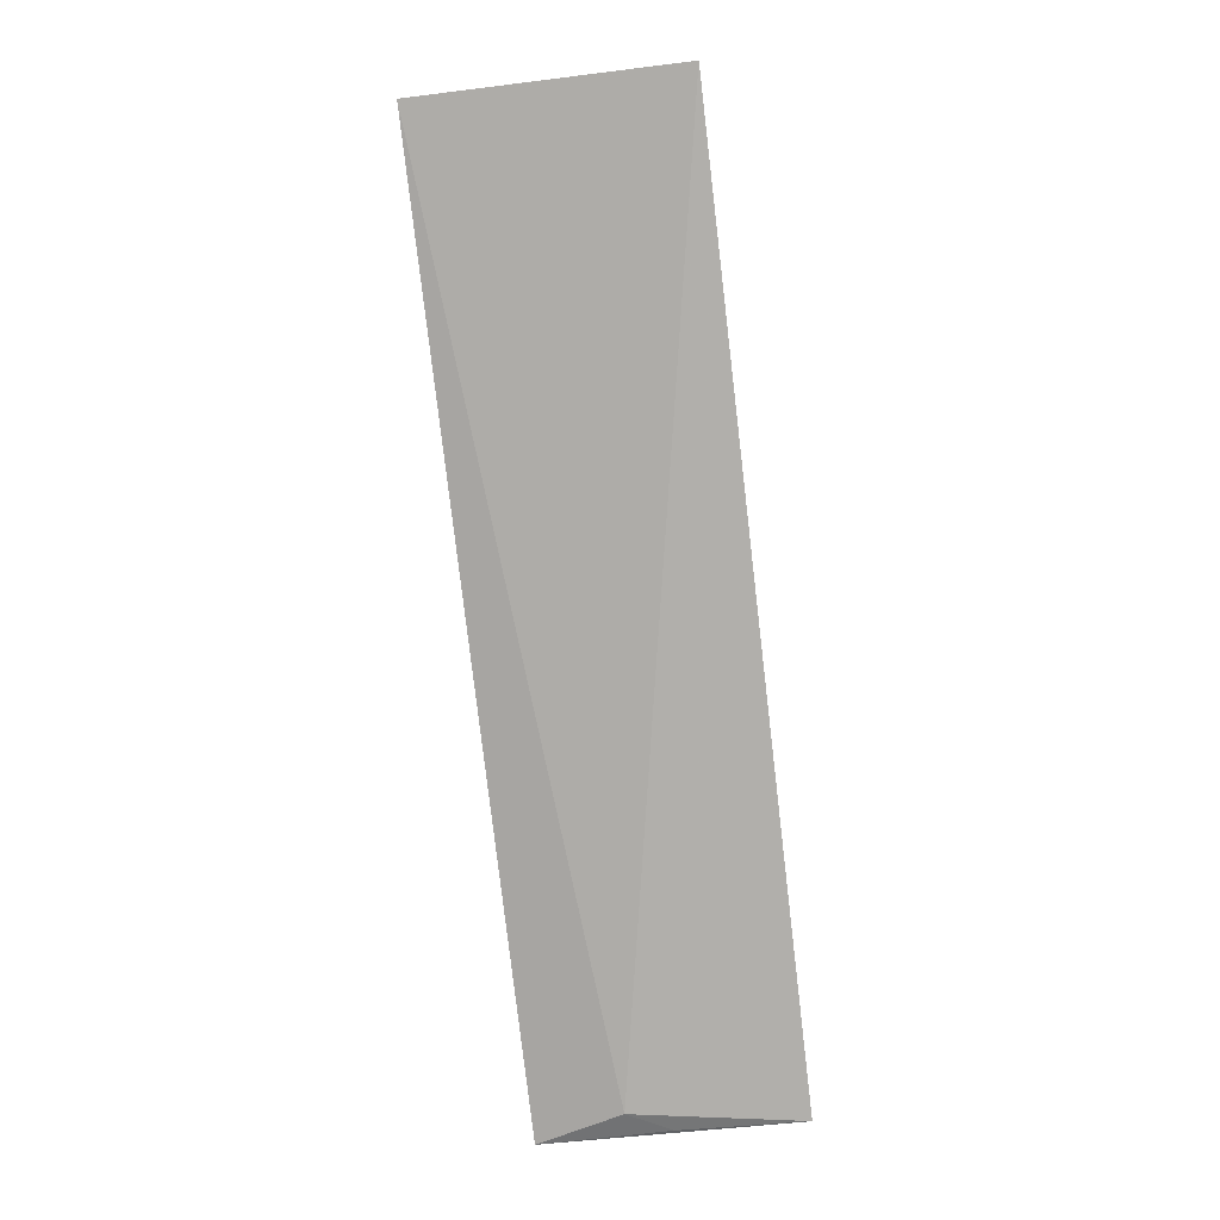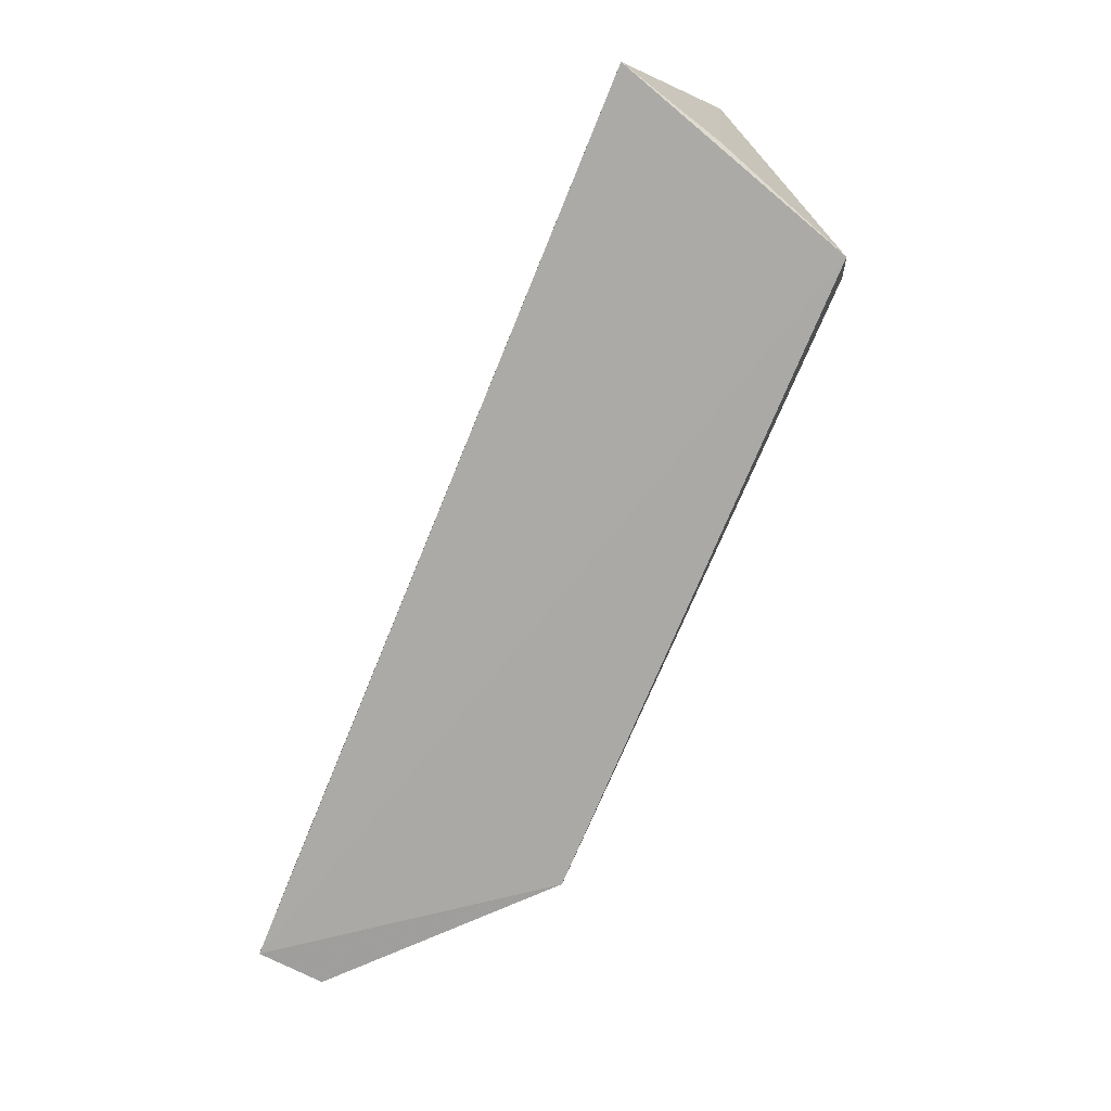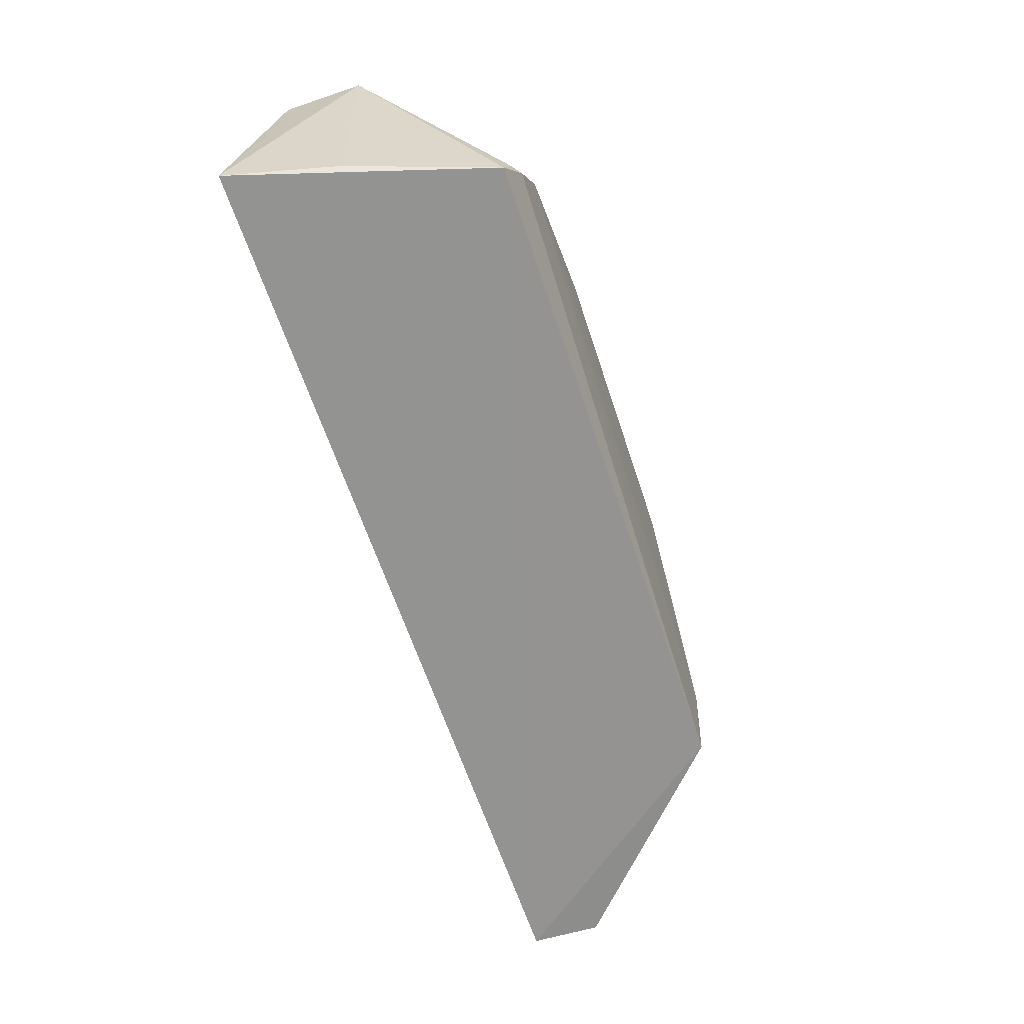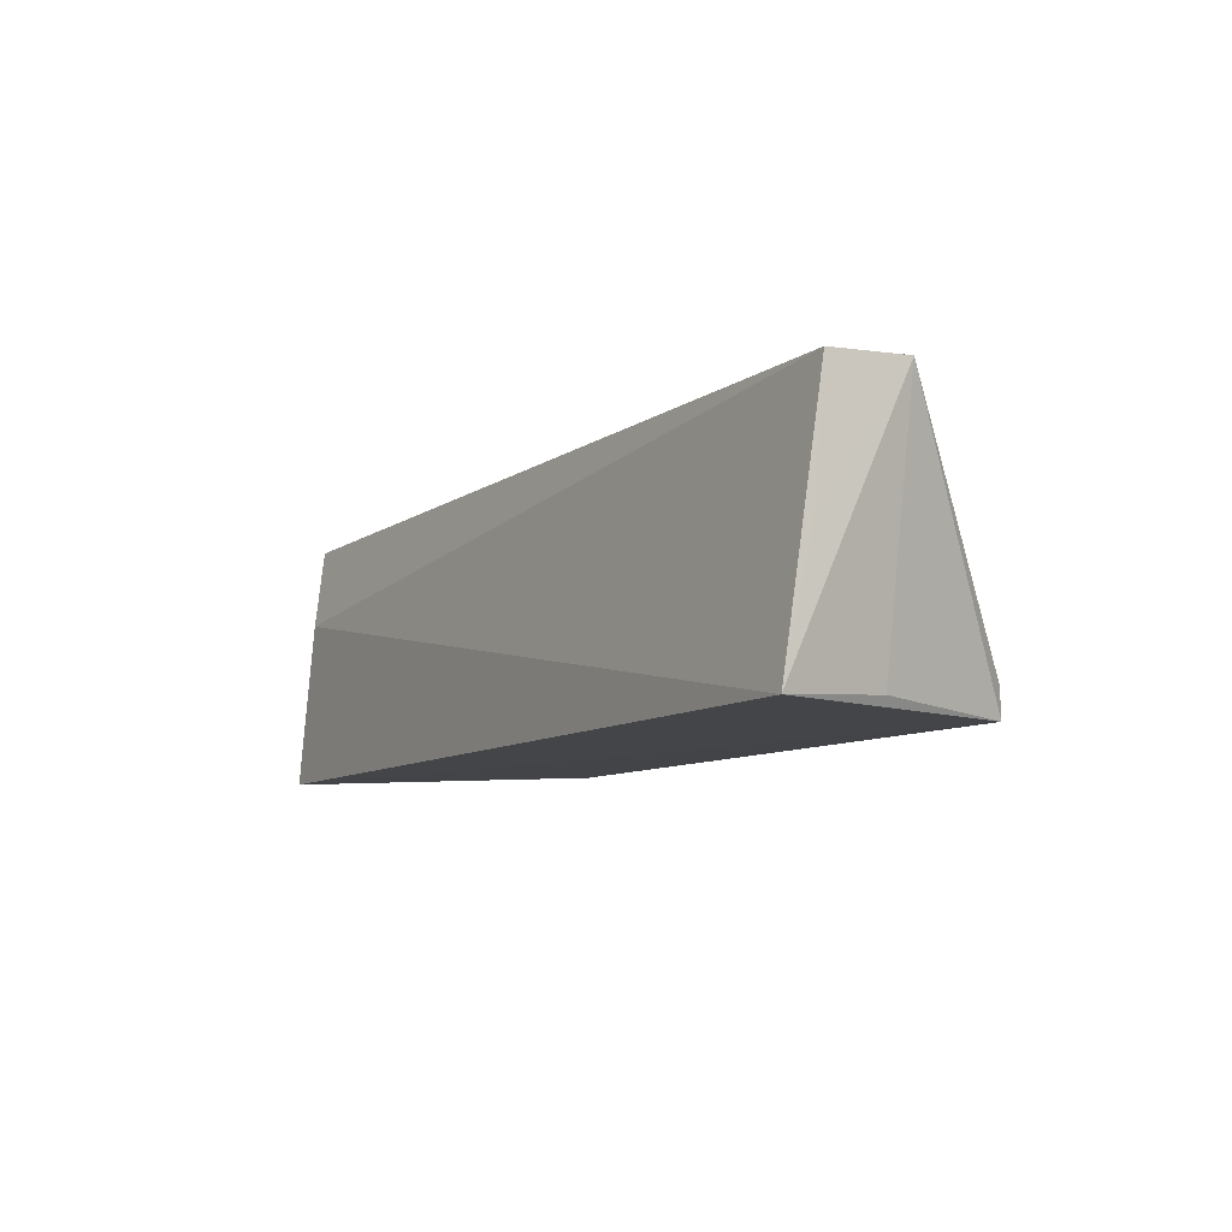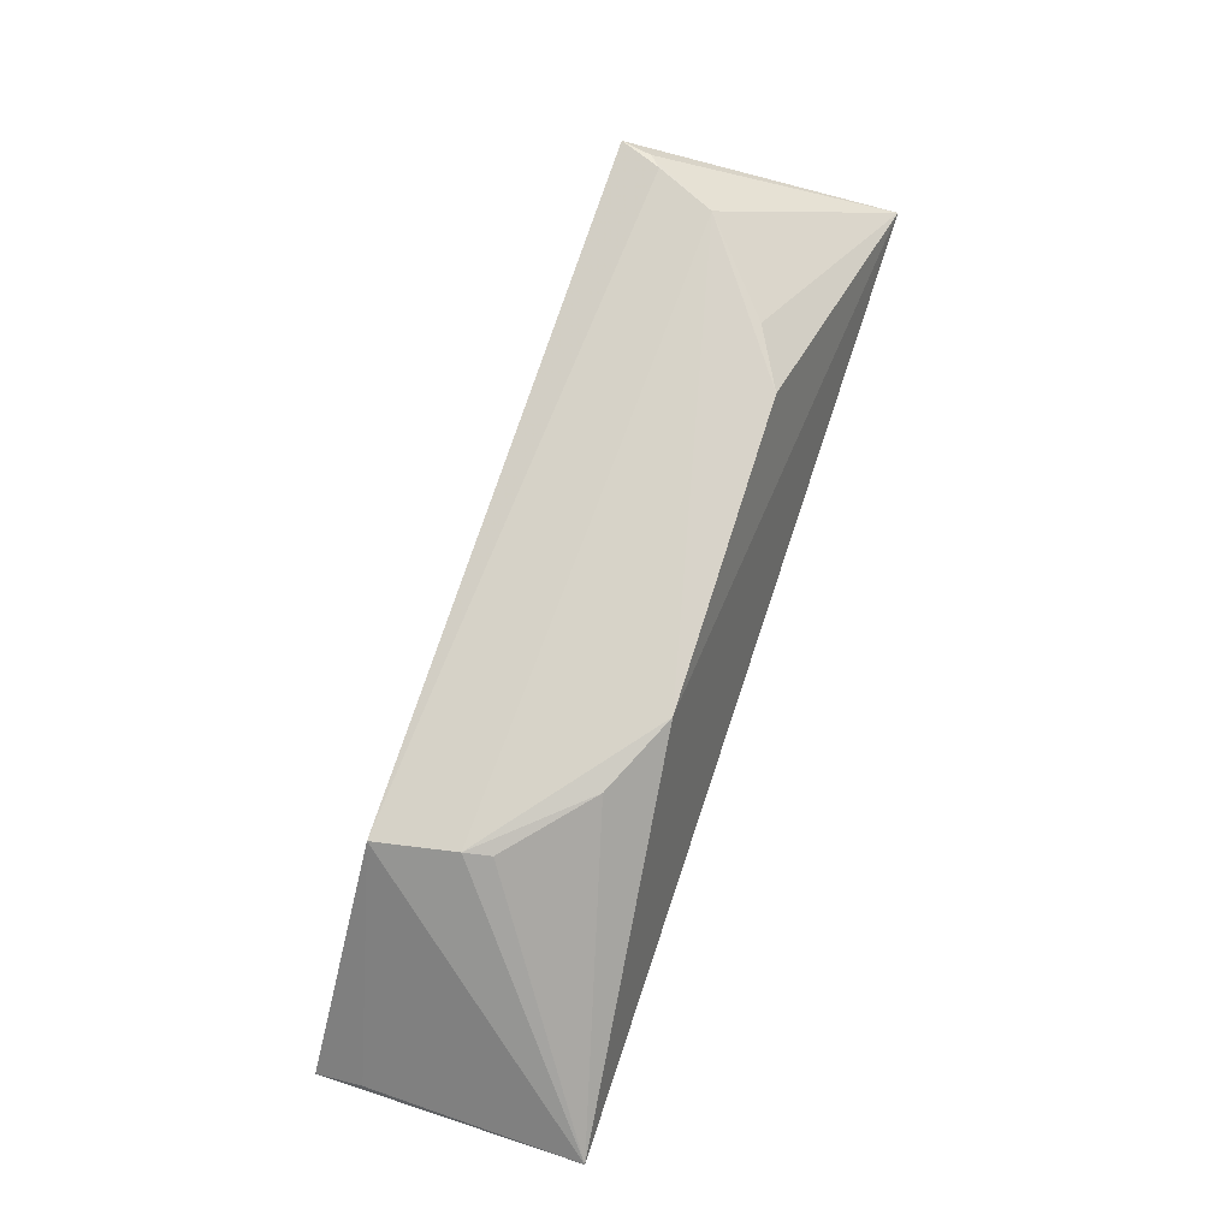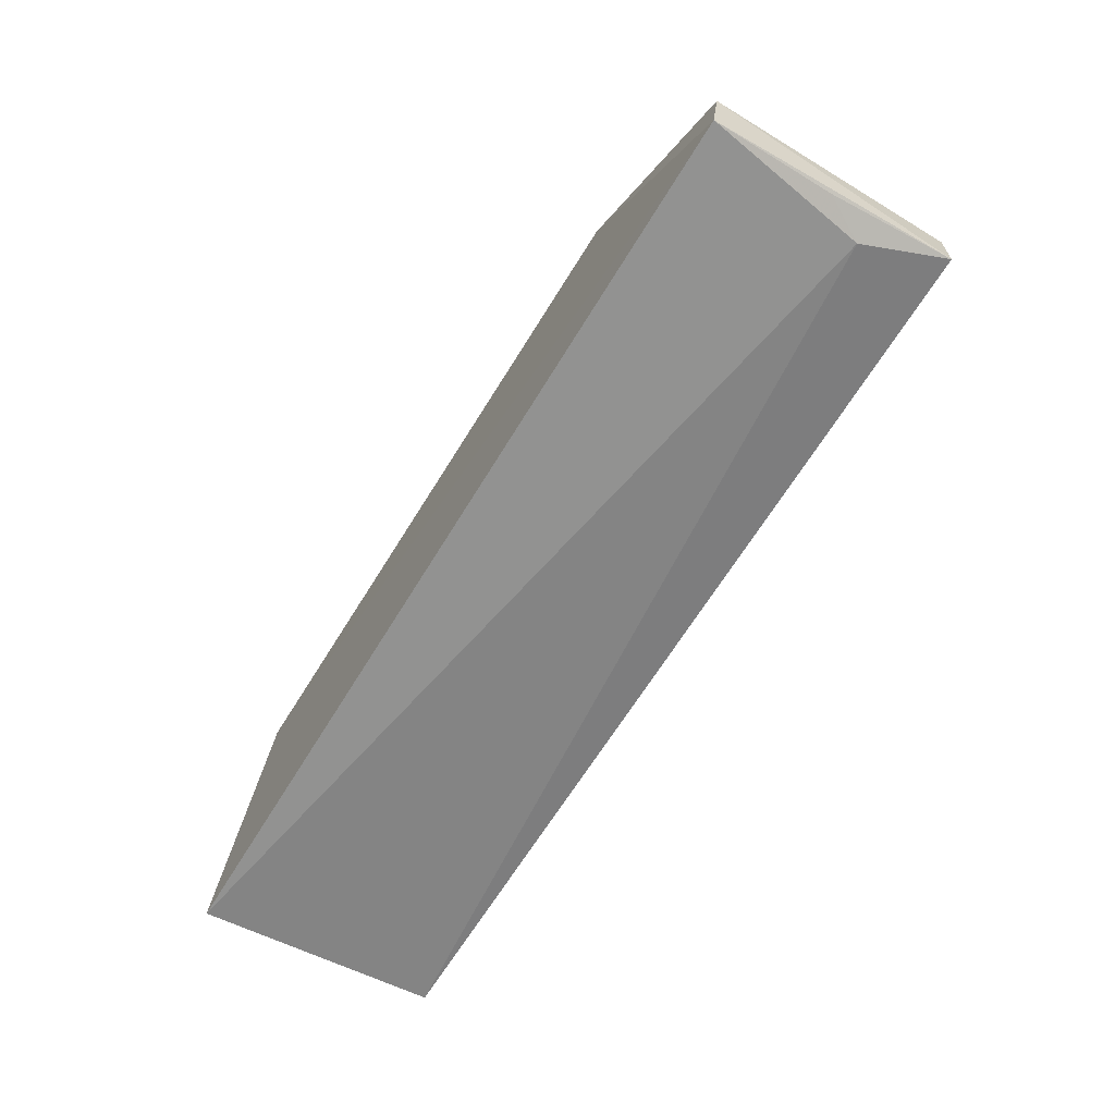
<metadata>
{"format":"obj","ext":"obj","renderer":"f3d","projection":"perspective","resolution":1024,"background":"white","views":[{"elev":-79.8,"azim":-83.3,"up":"+Z"},{"elev":-75.8,"azim":-113.3,"up":"+Y"},{"elev":-66.4,"azim":-71.9,"up":"+Y"},{"elev":-8.8,"azim":-119.9,"up":"+Y"},{"elev":76.2,"azim":108.6,"up":"+Z"},{"elev":-66.0,"azim":58.4,"up":"+Z"}]}
</metadata>
<code>
v 0.01977 0.0492 0.03284
v 0.04684 0.03327 0.0157
v 0.04666 0.05621 0.01166
v -0.04011 0.05622 0.01148
v -0.03292 0.03303 0.03171
v -0.04 0.03289 0.007803
v 0.01252 0.05245 0.03341
v 0.04661 0.05665 0.01812
v 0.02899 0.03322 0.03229
v 0.04623 0.03281 0.009304
v 0.04396 0.04828 0.009691
v -0.04014 0.05662 0.01888
v -0.02859 0.04228 0.03327
v 0.02757 0.04043 0.03285
v 0.04652 0.03739 0.01653
v 0.04614 0.04432 0.01025
v -0.03736 0.03372 0.0181
v -0.04008 0.04433 0.0104
v -0.0311 0.03691 0.0328
v -0.01521 0.05205 0.03331
v 0.02702 0.04282 0.03247
v -0.03226 0.03581 0.03218
v -0.02067 0.04906 0.03304
f 8 2 3
f 8 7 1
f 8 3 4
f 10 3 2
f 10 2 9
f 10 9 5
f 10 5 6
f 11 6 4
f 11 4 3
f 11 10 6
f 12 8 4
f 12 7 8
f 14 1 7
f 14 13 9
f 14 7 13
f 14 9 8
f 15 9 2
f 15 2 8
f 15 8 9
f 16 11 3
f 16 3 10
f 16 10 11
f 17 12 6
f 17 6 5
f 17 5 12
f 18 12 4
f 18 4 6
f 18 6 12
f 19 5 9
f 19 9 13
f 20 13 7
f 20 7 12
f 21 14 8
f 21 8 1
f 21 1 14
f 22 19 13
f 22 13 12
f 22 12 5
f 22 5 19
f 23 20 12
f 23 12 13
f 23 13 20

</code>
